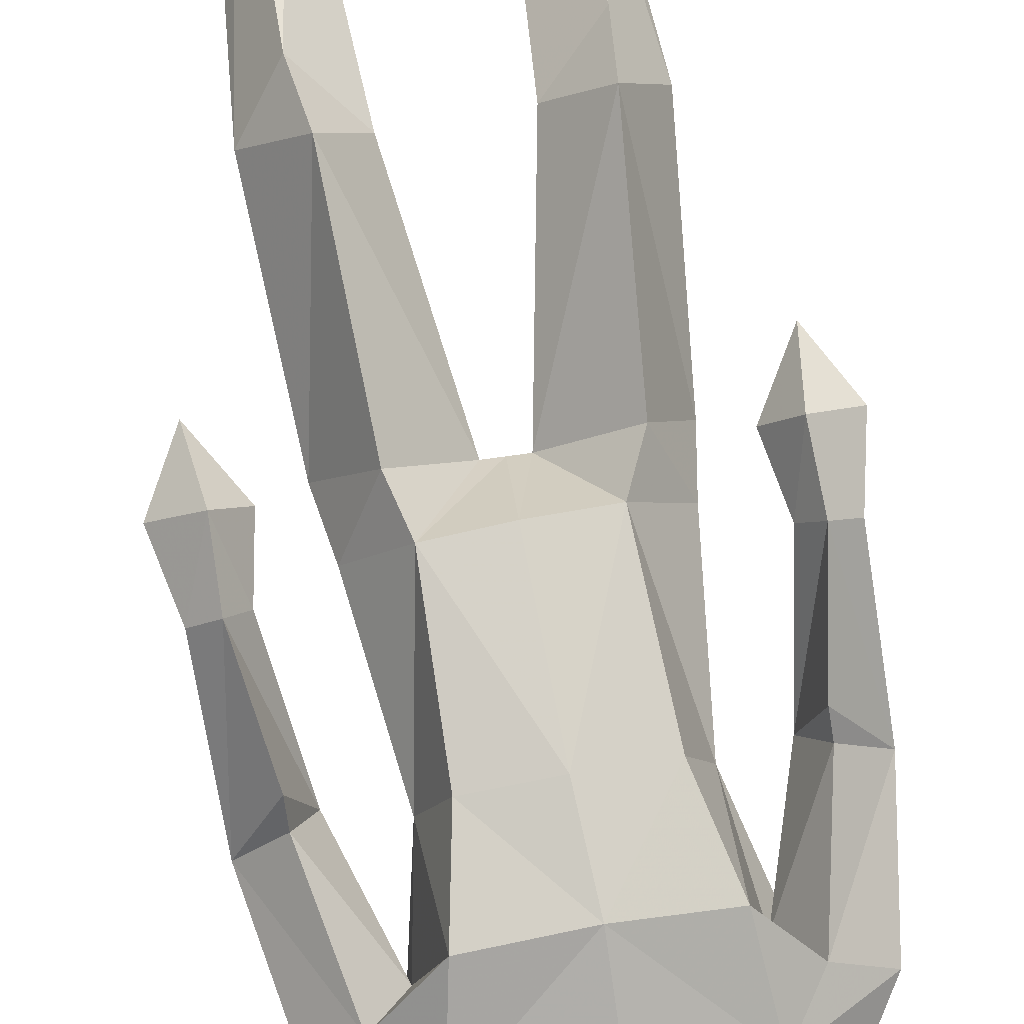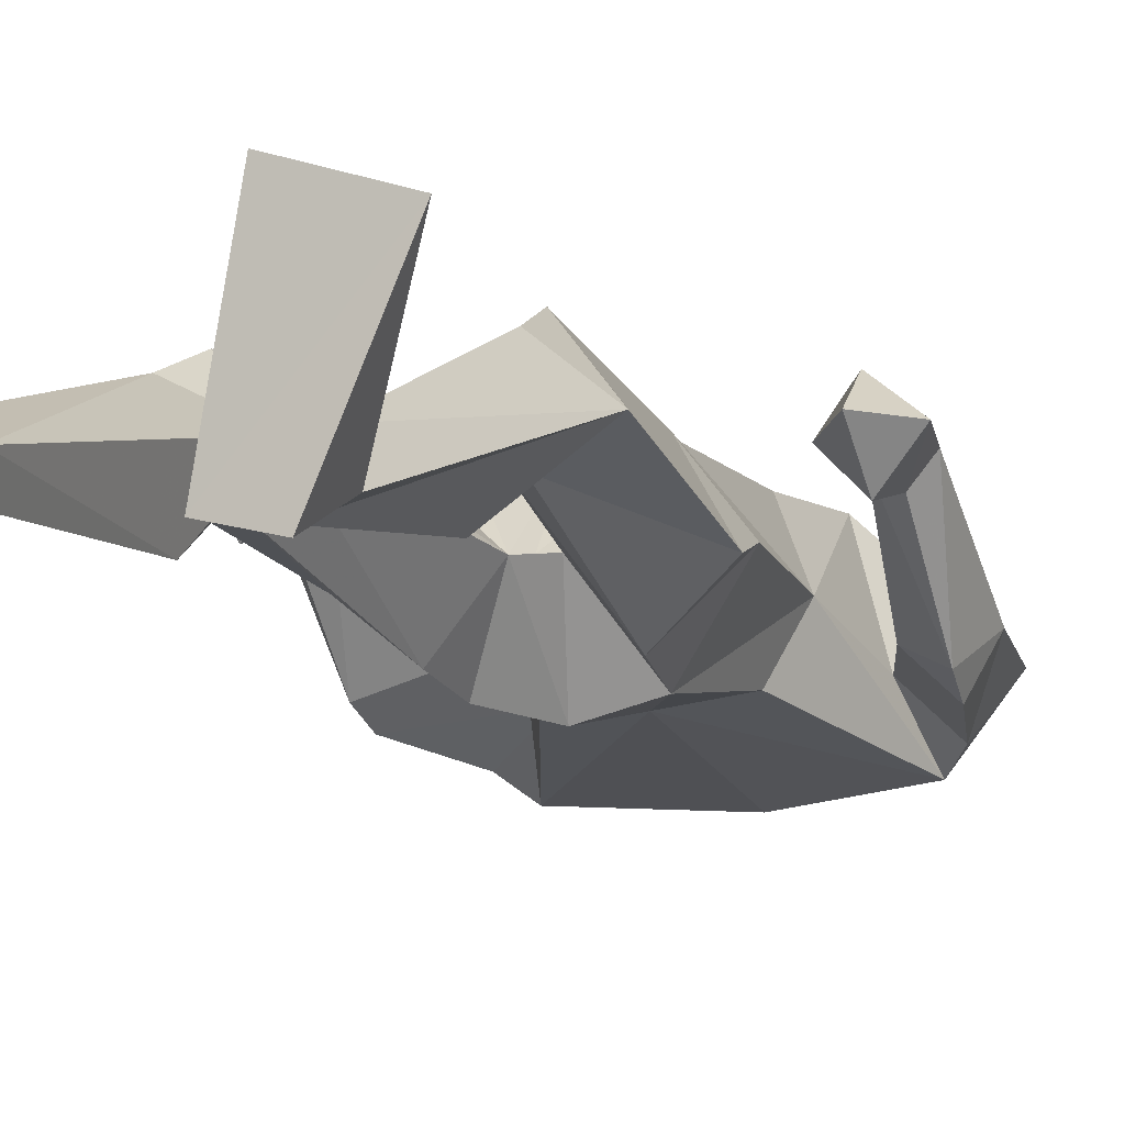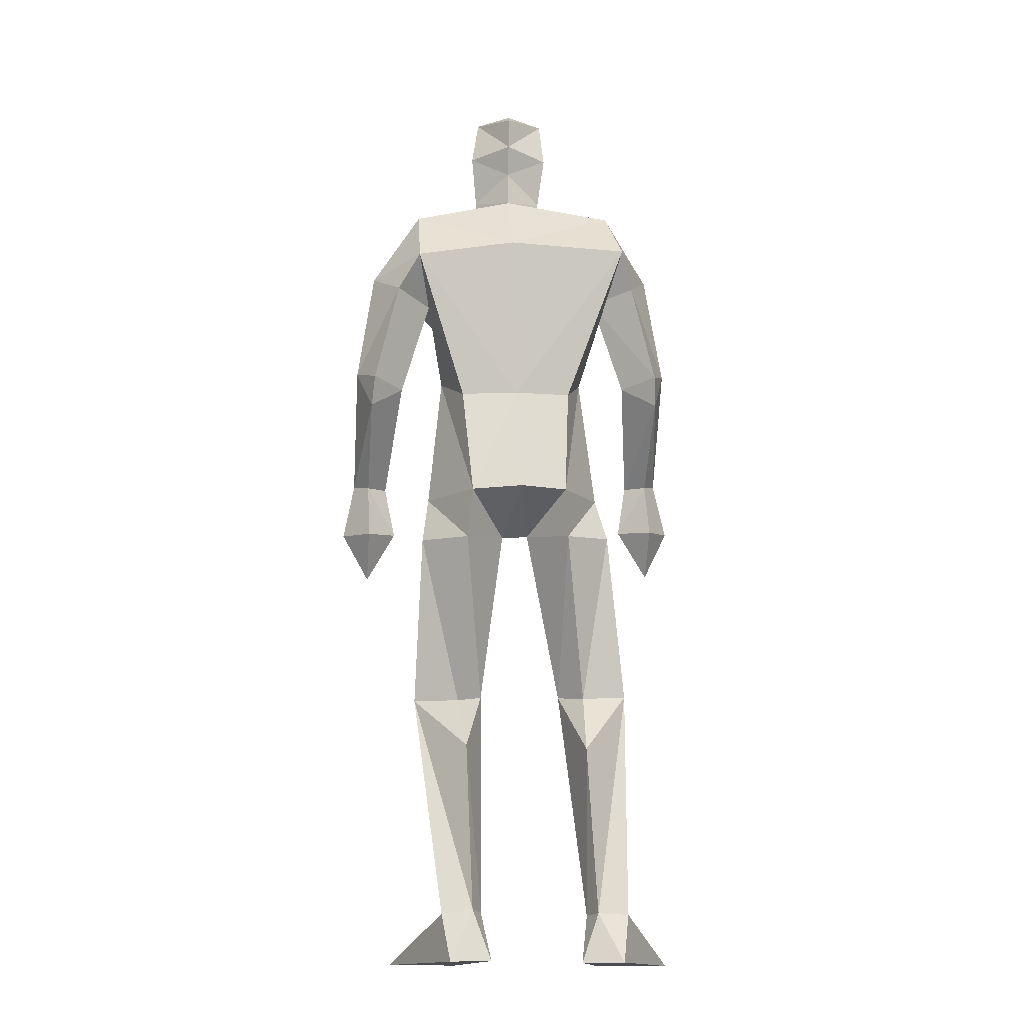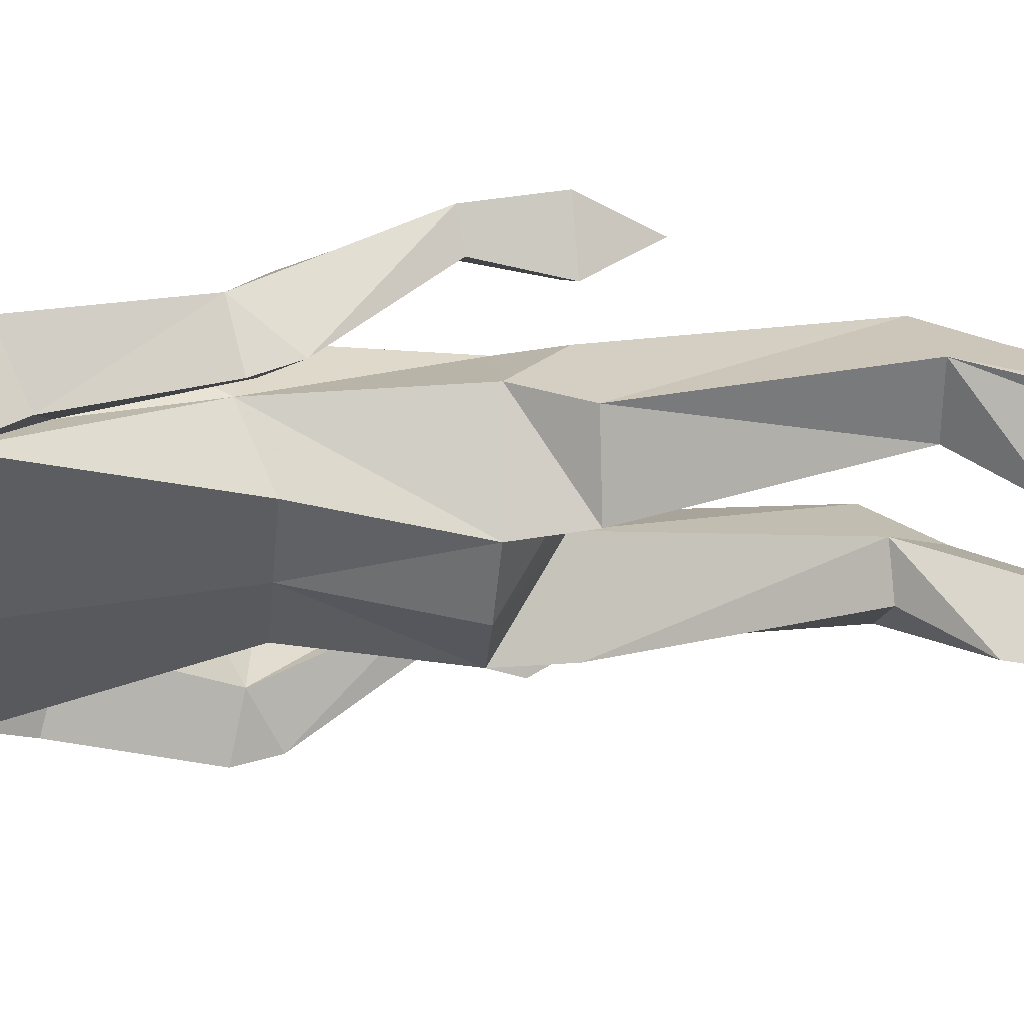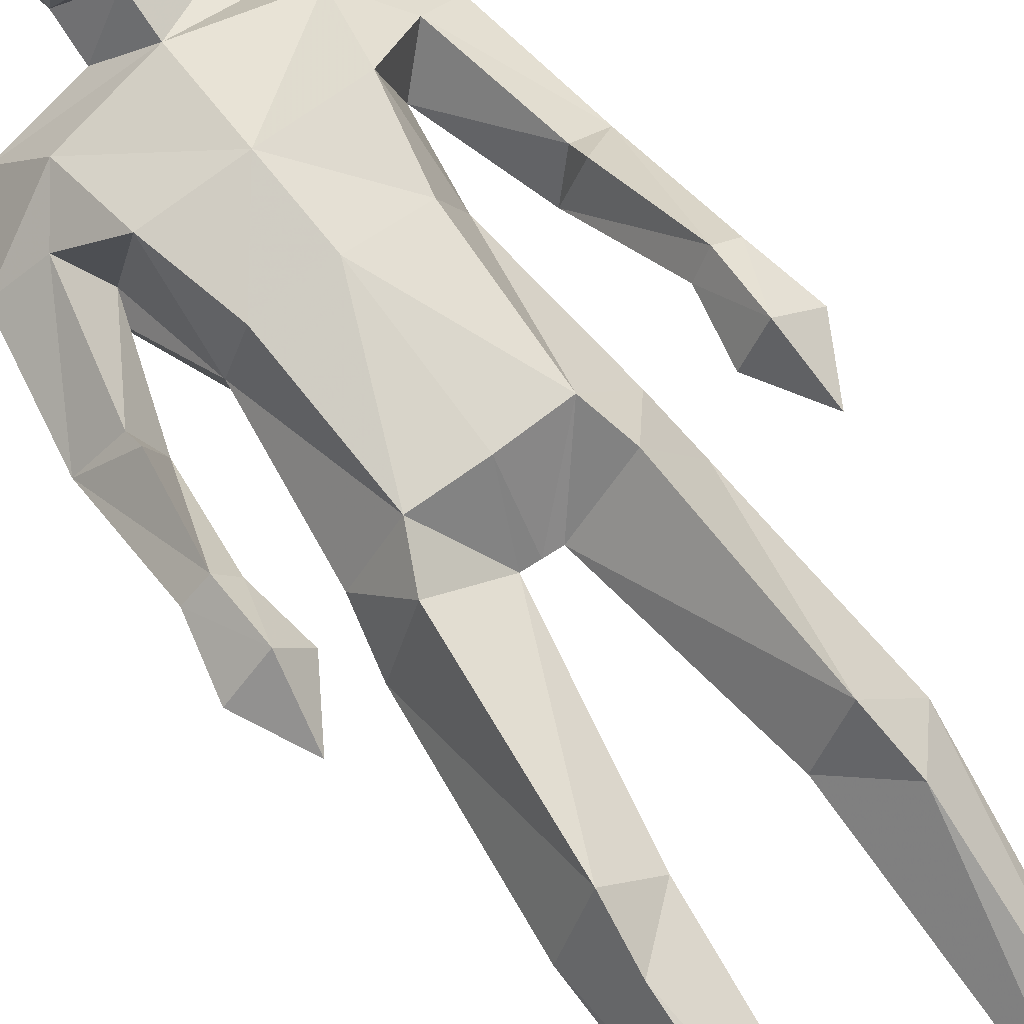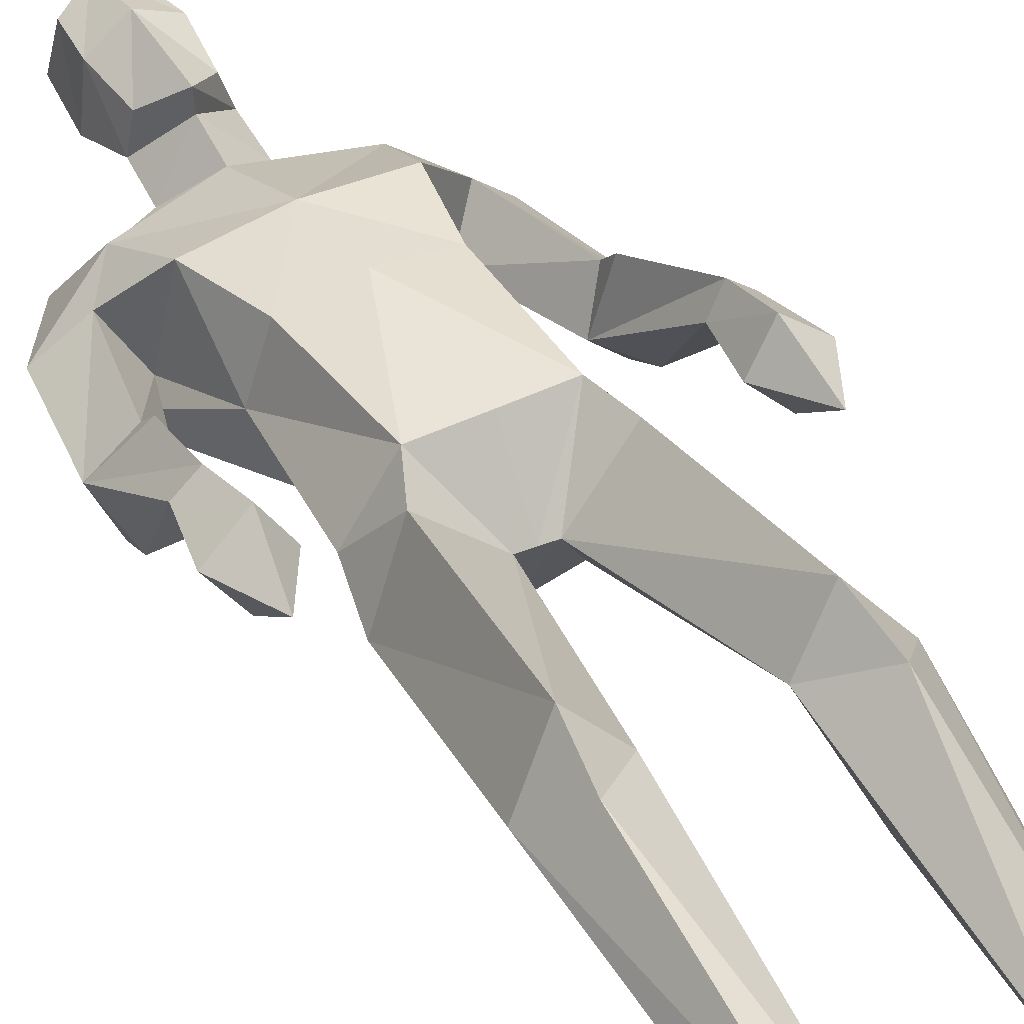
<metadata>
{"format":"obj","ext":"obj","renderer":"f3d","projection":"perspective","resolution":1024,"background":"white","views":[{"elev":78.9,"azim":168.5,"up":"+Z"},{"elev":-8.9,"azim":19.6,"up":"+Z"},{"elev":-14.8,"azim":172.5,"up":"+Y"},{"elev":-40.3,"azim":-96.6,"up":"+Z"},{"elev":73.1,"azim":-36.8,"up":"+Z"},{"elev":41.4,"azim":-31.4,"up":"+Z"}]}
</metadata>
<code>
v -0.2348 -0.001128 0.2384
v -0.1681 0.6251 0.03311
v -0.2046 0.6585 0.193
v -0.1593 1.04 0.1491
v -0.0625 1.841 0.01235
v 0.01317 1.785 0.08298
v -0.000315 2.004 0.198
v -0.05121 1.912 0.1155
v -0.05847 2.105 0.1438
v -0.06662 2.136 0.04073
v -0.000995 2.121 0.1818
v 0.02416 2.039 -0.04045
v -0.06187 1.918 0.04206
v -0.06945 2.009 0.1426
v -0.07464 2.027 0.01416
v 0.01161 1.861 0.1171
v 0.02783 1.87 -0.06663
v -0.1851 0.1133 -0.0505
v -0.1464 0.001666 -0.05108
v -0.3869 -0.001129 0.1688
v -0.2587 0.1109 -0.03218
v -0.2384 0.002121 -0.08465
v -0.1623 0.4942 -0.04227
v -0.1167 0.6355 0.0977
v -0.2762 0.6357 0.06721
v -0.1069 1.112 -0.1062
v -0.2264 1.018 0.002532
v -0.1161 1.002 -0.08322
v -0.1166 1.127 0.162
v -0.2045 1.123 0.04403
v -0.2167 0.5513 0.1494
v -0.1662 0.1097 -0.000112
v -0.2318 0.1086 0.02831
v 0.00434 1.11 -0.135
v -0.03139 1.025 0.03505
v -0.3395 1.346 -0.06828
v -0.2978 1.183 0.133
v -0.33 1.196 0.1787
v -0.2953 1.388 0.09587
v -0.3335 1.41 -0.0973
v -0.3705 1.438 -0.0107
v -0.2391 1.663 0.04027
v -0.296 1.426 0.05987
v -0.4048 1.07 0.1509
v -0.3493 0.9576 0.1452
v -0.3426 1.18 0.09691
v -0.2797 1.066 0.1339
v -0.3476 1.056 0.06852
v -0.3748 1.194 0.1445
v -0.3283 1.079 0.2094
v -0.2625 1.396 -0.03188
v -0.2741 1.63 -0.1196
v -0.171 1.757 0.0535
v -0.3249 1.683 -0.02751
v -0.1877 1.613 -0.0473
v -0.1633 1.418 0.02711
v -0.2458 1.717 -0.1524
v 0.01128 1.358 -0.09076
v -0.1592 1.592 0.134
v -0.1225 1.417 0.1492
v -0.1189 1.361 -0.07794
v -0.2206 1.838 -0.06333
v 0.2827 -0.000614 0.1564
v 0.1232 -0.000576 0.2069
v 0.07451 0.633 0.09886
v 0.1358 0.6173 0.0443
v 0.1452 0.652 0.2081
v 0.2278 1.005 0.02037
v 0.1412 1.355 -0.07374
v 0.1184 1.105 -0.1063
v 0.1022 1.838 0.02613
v 0.06375 2.107 0.1567
v 0.009429 2.178 0.07247
v 0.02263 2.113 -0.04027
v 0.09202 2.139 0.05741
v 0.02258 1.974 -0.01061
v 0.1099 2.03 0.03339
v 0.07866 2.012 0.1581
v 0.07107 1.913 0.1279
v 0.00637 1.856 0.1646
v 0.0969 1.919 0.05784
v 0.06904 0.00448 -0.09189
v 0.1802 0.1096 -0.06072
v 0.08682 0.113 -0.03449
v 0.1645 0.002547 -0.1143
v 0.2364 0.6213 0.09746
v 0.2126 1.113 0.04842
v 0.1276 0.994 -0.08111
v 0.1231 1.126 0.1618
v 0.1437 1.034 0.1549
v 0.1467 0.1082 -0.002241
v 0.1597 0.5397 0.1656
v 0.1229 0.4994 -0.03635
v 0.1113 0.1188 -0.08215
v 0.02993 1.021 0.03357
v 0.004759 1.123 0.1642
v -0.000761 1.023 0.03452
v 0.3627 1.32 -0.06519
v 0.322 1.365 0.09885
v 0.3609 1.661 -0.02095
v 0.2238 1.59 -0.03229
v 0.3042 1.609 -0.1112
v 0.2843 1.642 0.05049
v 0.3239 1.403 0.06255
v 0.3406 1.053 0.2112
v 0.3546 0.9315 0.1465
v 0.2903 1.044 0.1364
v 0.4157 1.041 0.1515
v 0.3567 1.03 0.07001
v 0.3921 1.167 0.146
v 0.3586 1.154 0.0989
v 0.3477 1.17 0.1807
v 0.3143 1.159 0.1355
v 0.2878 1.373 -0.02802
v 0.3576 1.385 -0.09523
v 0.3971 1.413 -0.009813
v 0.1763 1.582 0.1547
v 0.2122 1.735 0.07328
v 0.2565 1.688 -0.1423
v 0.254 1.818 -0.05734
v 0.138 1.411 0.1551
v 0.1842 1.41 0.03523
v 0.003399 1.582 0.1656
v 0.007309 1.414 0.1727
v 0.03148 1.719 -0.1694
f 20 1 33
f 27 28 2
f 27 2 25
f 28 35 24
f 28 24 2
f 35 4 3
f 35 3 24
f 4 27 3
f 3 27 25
f 61 58 26
f 26 58 34
f 5 62 6
f 6 62 53
f 7 14 8
f 7 8 80
f 11 9 14
f 11 14 7
f 73 10 11
f 11 10 9
f 74 10 73
f 10 74 12
f 10 12 15
f 15 12 76
f 15 76 13
f 14 15 13
f 14 13 8
f 9 10 15
f 9 15 14
f 8 13 80
f 80 13 16
f 5 17 62
f 13 76 17
f 13 17 5
f 16 13 5
f 16 5 6
f 32 19 18
f 21 20 33
f 32 1 19
f 22 20 21
f 18 19 22
f 33 1 32
f 18 22 21
f 22 19 20
f 20 19 1
f 2 23 25
f 24 23 2
f 25 31 3
f 3 31 24
f 30 26 28
f 30 28 27
f 35 28 26
f 29 30 4
f 4 30 27
f 29 4 35
f 24 31 32
f 32 31 33
f 31 25 33
f 33 25 21
f 23 24 32
f 23 32 18
f 25 23 18
f 25 18 21
f 26 34 35
f 35 34 97
f 96 29 35
f 96 35 97
f 36 51 37
f 36 37 46
f 41 36 49
f 49 36 46
f 39 41 38
f 38 41 49
f 51 39 38
f 51 38 37
f 54 52 41
f 41 52 40
f 52 55 40
f 40 55 51
f 42 54 41
f 42 41 43
f 55 42 43
f 55 43 51
f 44 45 50
f 50 45 47
f 48 45 44
f 47 45 48
f 49 46 44
f 44 46 48
f 46 37 47
f 46 47 48
f 38 49 50
f 50 49 44
f 37 38 50
f 37 50 47
f 43 39 51
f 41 39 43
f 51 36 40
f 40 36 41
f 55 59 42
f 42 59 53
f 55 52 57
f 62 57 54
f 54 57 52
f 53 62 54
f 53 54 42
f 60 56 29
f 29 56 30
f 55 57 56
f 56 57 61
f 59 55 56
f 59 56 60
f 57 125 58
f 57 58 61
f 123 59 60
f 123 60 124
f 124 60 29
f 124 29 96
f 6 53 123
f 123 53 59
f 56 61 26
f 56 26 30
f 62 17 125
f 62 125 57
f 63 91 64
f 88 68 66
f 66 68 86
f 95 88 65
f 65 88 66
f 90 95 67
f 67 95 65
f 68 90 67
f 68 67 86
f 58 69 70
f 58 70 34
f 120 71 6
f 120 6 118
f 78 7 79
f 79 7 80
f 72 11 78
f 78 11 7
f 75 73 11
f 75 11 72
f 74 73 75
f 74 75 12
f 12 75 77
f 12 77 76
f 76 77 81
f 77 78 81
f 81 78 79
f 75 72 77
f 77 72 78
f 81 79 80
f 81 80 16
f 71 120 17
f 76 81 17
f 17 81 71
f 81 16 71
f 71 16 6
f 84 94 82
f 83 91 63
f 84 82 64
f 85 83 63
f 94 85 82
f 91 84 64
f 94 83 85
f 82 85 63
f 82 63 64
f 66 86 93
f 65 66 93
f 86 67 92
f 67 65 92
f 70 87 88
f 88 87 68
f 95 70 88
f 87 89 90
f 87 90 68
f 89 95 90
f 92 65 84
f 92 84 91
f 86 92 91
f 86 91 83
f 65 93 84
f 84 93 94
f 93 86 94
f 94 86 83
f 34 70 95
f 34 95 97
f 89 96 97
f 89 97 95
f 114 98 113
f 113 98 111
f 98 116 110
f 98 110 111
f 116 99 112
f 116 112 110
f 99 114 112
f 112 114 113
f 102 100 116
f 102 116 115
f 101 102 115
f 101 115 114
f 100 103 116
f 116 103 104
f 103 101 104
f 104 101 114
f 108 105 106
f 105 107 106
f 109 108 106
f 107 109 106
f 111 110 108
f 111 108 109
f 113 111 107
f 107 111 109
f 110 112 105
f 110 105 108
f 112 113 105
f 105 113 107
f 104 114 99
f 116 104 99
f 114 115 98
f 115 116 98
f 101 103 117
f 103 118 117
f 101 119 102
f 119 120 100
f 119 100 102
f 120 118 100
f 100 118 103
f 122 121 89
f 122 89 87
f 119 101 122
f 119 122 69
f 101 117 122
f 122 117 121
f 125 119 58
f 58 119 69
f 117 123 121
f 121 123 124
f 121 124 89
f 89 124 96
f 118 6 123
f 118 123 117
f 69 122 70
f 70 122 87
f 17 120 125
f 125 120 119

</code>
